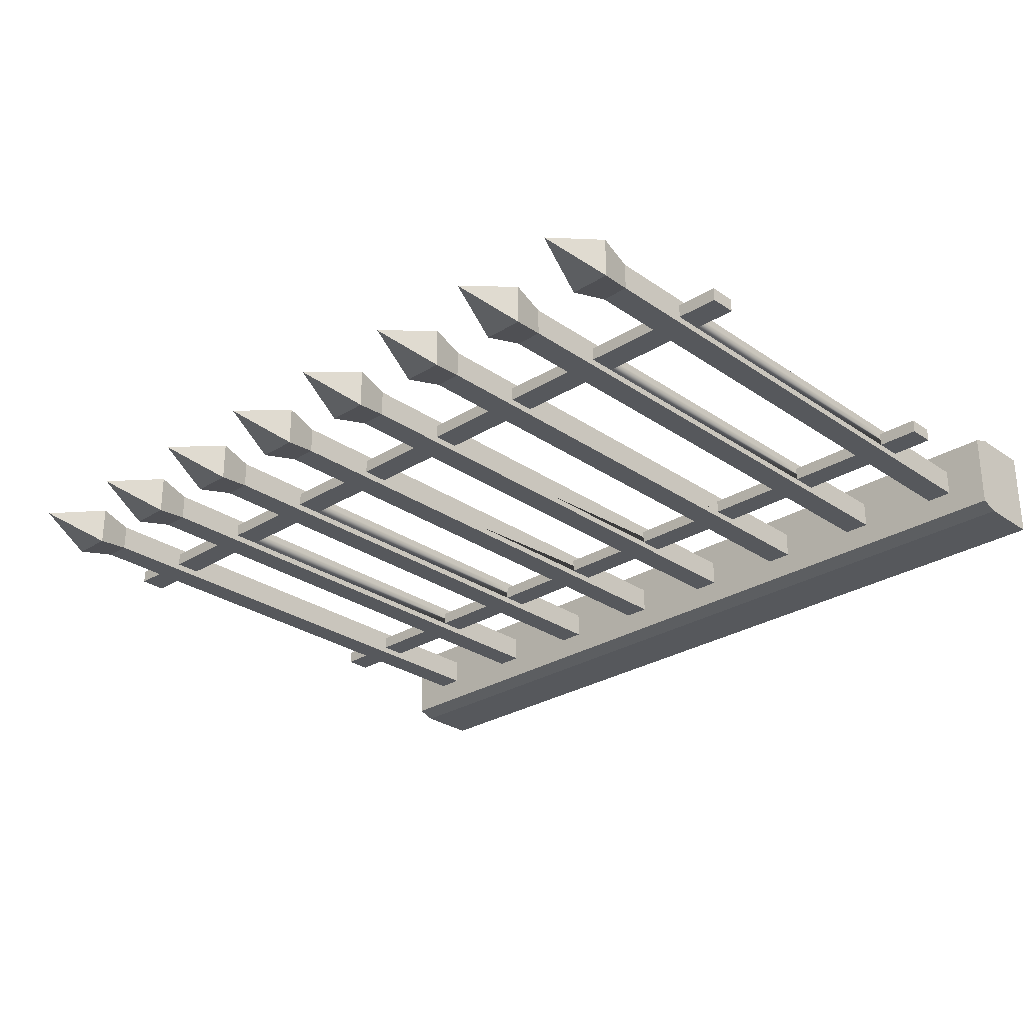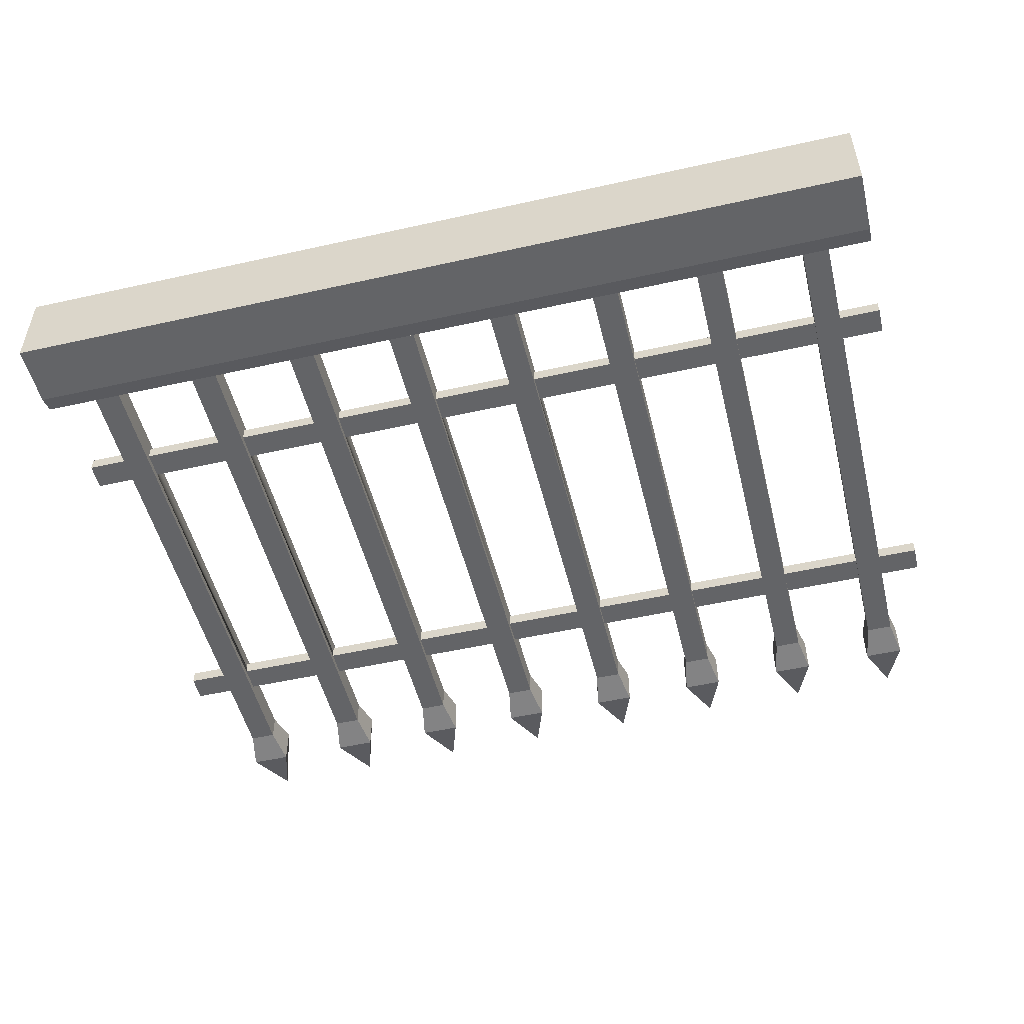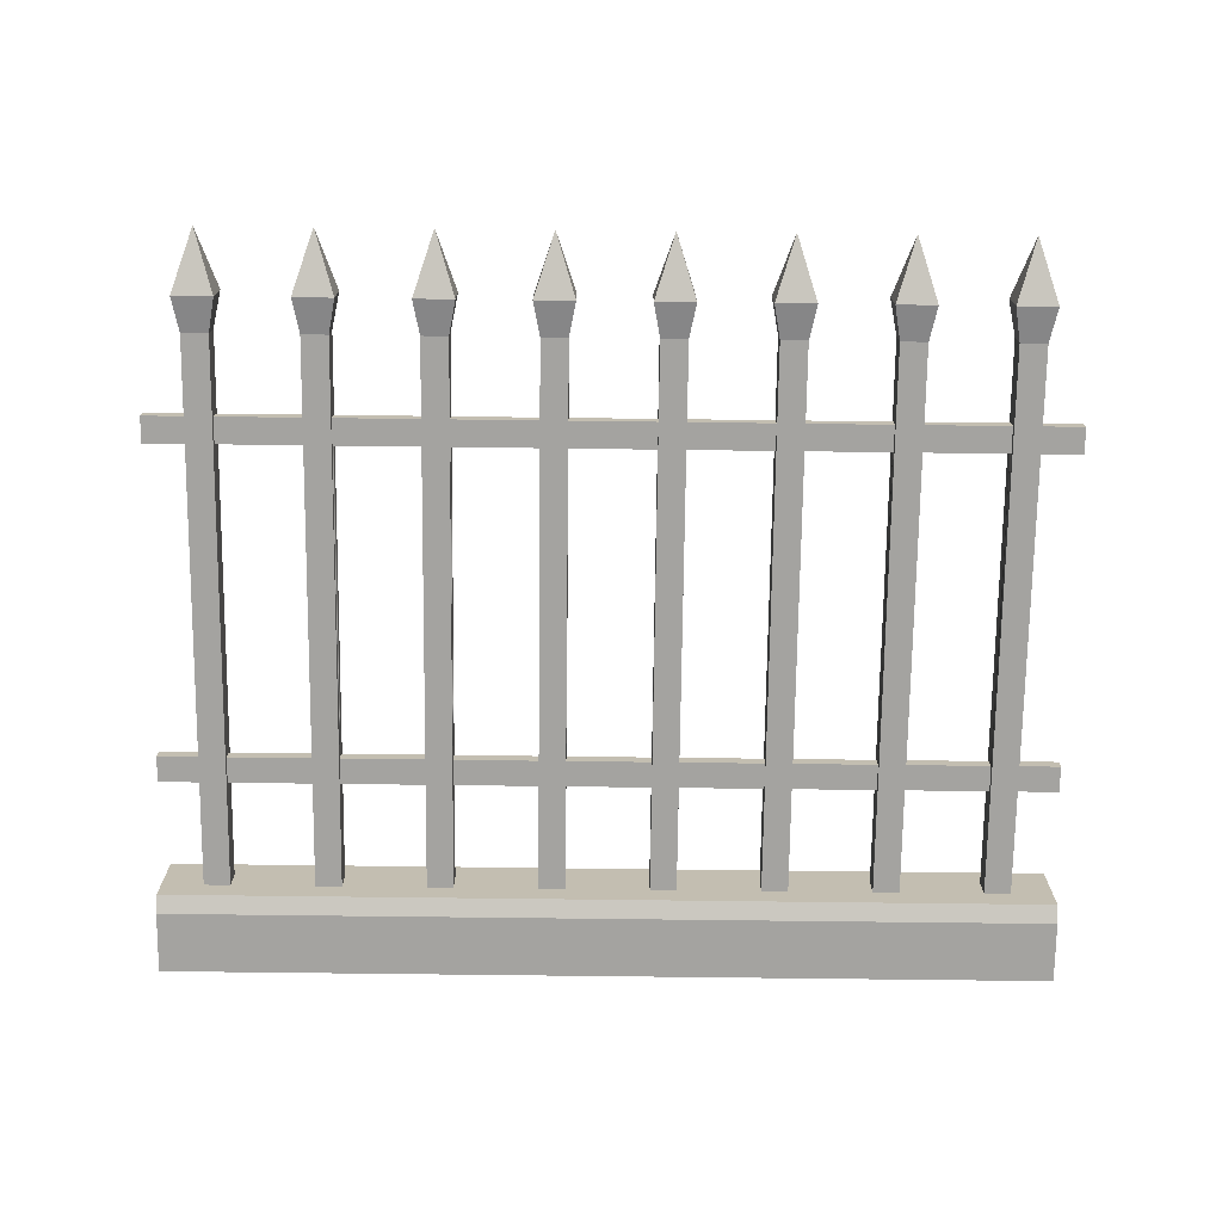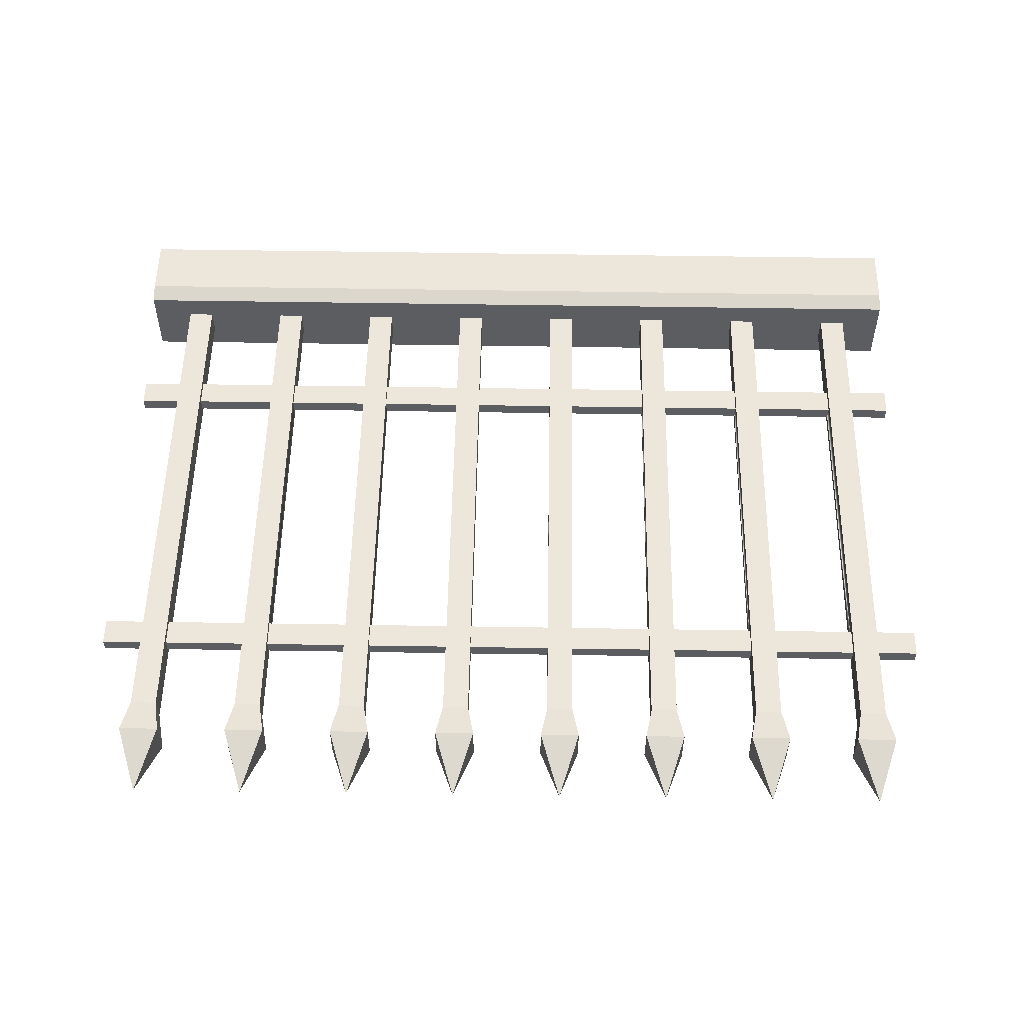
<metadata>
{"format":"obj","ext":"obj","renderer":"f3d","projection":"perspective","resolution":1024,"background":"white","views":[{"elev":-27.9,"azim":-136.4,"up":"+Z"},{"elev":-51.2,"azim":13.7,"up":"+Z"},{"elev":-72.9,"azim":179.3,"up":"+Z"},{"elev":53.8,"azim":-179.0,"up":"+Z"}]}
</metadata>
<code>
o ironFenceBorder
v 0.5 0.09 -0.493
v 0.5 0 -0.5
v 0.5 0.07 -0.5
v 0.5 0 -0.4
v 0.5 0.09 -0.407
v 0.5 0.07 -0.4
v -0.5 0.09 -0.493
v -0.5 0.07 -0.5
v -0.5 0 -0.4
v -0.5 0 -0.5
v 0.4525 0.09 -0.465
v 0.4225 0.09 -0.465
v 0.3275 0.09 -0.465
v 0.4225 0.09 -0.435
v 0.2975 0.09 -0.465
v 0.2025 0.09 -0.465
v 0.2975 0.09 -0.435
v 0.1725 0.09 -0.465
v 0.0775 0.09 -0.465
v 0.1725 0.09 -0.435
v 0.0475 0.09 -0.465
v -0.0475 0.09 -0.465
v 0.0475 0.09 -0.435
v -0.0775 0.09 -0.465
v -0.1725 0.09 -0.465
v -0.0775 0.09 -0.435
v -0.2025 0.09 -0.465
v -0.2975 0.09 -0.465
v -0.2025 0.09 -0.435
v -0.3275 0.09 -0.465
v -0.3275 0.09 -0.435
v -0.4225 0.09 -0.465
v -0.4525 0.09 -0.465
v -0.4525 0.09 -0.435
v -0.0475 0.09 -0.435
v -0.5 0.09 -0.407
v 0.0775 0.09 -0.435
v 0.2025 0.09 -0.435
v 0.3275 0.09 -0.435
v 0.4525 0.09 -0.435
v -0.4225 0.09 -0.435
v -0.2975 0.09 -0.435
v -0.1725 0.09 -0.435
v -0.5 0.07 -0.4
v -0.0475 0.21 -0.4425
v 0.0475 0.21 -0.4575
v 0.0475 0.21 -0.4425
v -0.0475 0.21 -0.4575
v 0.0475 0.6239 -0.4425
v -0.0475 0.5939 -0.4425
v 0.0475 0.5939 -0.4425
v -0.0475 0.6239 -0.4425
v -0.1725 0.24 -0.4575
v -0.0775 0.21 -0.4575
v -0.1725 0.21 -0.4575
v -0.0775 0.24 -0.4575
v -0.1725 0.21 -0.4425
v -0.0775 0.21 -0.4425
v -0.4225 0.21 -0.4425
v -0.3275 0.21 -0.4575
v -0.3275 0.21 -0.4425
v -0.4225 0.21 -0.4575
v -0.2975 0.21 -0.4425
v -0.2025 0.21 -0.4575
v -0.2025 0.21 -0.4425
v -0.2975 0.21 -0.4575
v -0.5 0.21 -0.4425
v -0.4525 0.21 -0.4575
v -0.4525 0.21 -0.4425
v -0.5 0.21 -0.4575
v -0.0775 0.6239 -0.4425
v -0.1725 0.5939 -0.4425
v -0.0775 0.5939 -0.4425
v -0.1725 0.6239 -0.4425
v -0.1725 0.6239 -0.4575
v -0.0775 0.5939 -0.4575
v -0.1725 0.5939 -0.4575
v -0.0775 0.6239 -0.4575
v -0.0775 0.24 -0.4425
v -0.1725 0.24 -0.4425
v 0.0775 0.21 -0.4425
v 0.1725 0.21 -0.4575
v 0.1725 0.21 -0.4425
v 0.0775 0.21 -0.4575
v 0.2975 0.6239 -0.4425
v 0.2025 0.5939 -0.4425
v 0.2975 0.5939 -0.4425
v 0.2025 0.6239 -0.4425
v -0.5 0.6239 -0.4575
v -0.4525 0.5939 -0.4575
v -0.5 0.5939 -0.4575
v -0.4525 0.6239 -0.4575
v 0.0775 0.5939 -0.4425
v 0.1725 0.5939 -0.4575
v 0.1725 0.5939 -0.4425
v 0.0775 0.5939 -0.4575
v 0.4525 0.6239 -0.4575
v 0.5 0.5939 -0.4575
v 0.4525 0.5939 -0.4575
v 0.5 0.6239 -0.4575
v -0.5 0.5939 -0.4425
v -0.4525 0.5939 -0.4425
v -0.4225 0.6239 -0.4575
v -0.3275 0.5939 -0.4575
v -0.4225 0.5939 -0.4575
v -0.3275 0.6239 -0.4575
v 0.0775 0.6239 -0.4575
v 0.1725 0.6239 -0.4575
v 0.3275 0.5939 -0.4425
v 0.4225 0.5939 -0.4575
v 0.4225 0.5939 -0.4425
v 0.3275 0.5939 -0.4575
v 0.4225 0.6239 -0.4425
v 0.3275 0.6239 -0.4425
v -0.0475 0.6239 -0.4575
v 0.0475 0.5939 -0.4575
v -0.0475 0.5939 -0.4575
v 0.0475 0.6239 -0.4575
v 0.5 0.6239 -0.4425
v 0.4525 0.5939 -0.4425
v 0.5 0.5939 -0.4425
v 0.4525 0.6239 -0.4425
v -0.2975 0.5939 -0.4425
v -0.2025 0.5939 -0.4575
v -0.2025 0.5939 -0.4425
v -0.2975 0.5939 -0.4575
v -0.2975 0.6239 -0.4575
v -0.2025 0.6239 -0.4575
v 0.3275 0.6239 -0.4575
v 0.4225 0.6239 -0.4575
v 0.0775 0.24 -0.4575
v 0.1725 0.24 -0.4575
v 0.1725 0.24 -0.4425
v 0.0775 0.24 -0.4425
v -0.2025 0.24 -0.4425
v -0.2975 0.24 -0.4425
v -0.0475 0.24 -0.4575
v 0.0475 0.24 -0.4575
v 0.2025 0.6239 -0.4575
v 0.2975 0.6239 -0.4575
v 0.0475 0.24 -0.4425
v -0.0475 0.24 -0.4425
v -0.4525 0.6239 -0.4425
v -0.5 0.6239 -0.4425
v 0.1725 0.6239 -0.4425
v 0.0775 0.6239 -0.4425
v 0.2975 0.5939 -0.4575
v 0.2025 0.5939 -0.4575
v -0.2025 0.6239 -0.4425
v -0.2975 0.6239 -0.4425
v -0.4225 0.24 -0.4575
v -0.3275 0.24 -0.4425
v -0.3275 0.24 -0.4575
v -0.4225 0.24 -0.4425
v -0.5 0.24 -0.4575
v -0.4525 0.24 -0.4425
v -0.4525 0.24 -0.4575
v -0.5 0.24 -0.4425
v -0.2975 0.24 -0.4575
v -0.2025 0.24 -0.4575
v 0.415 0.7539 -0.4275
v 0.4375 0.8239 -0.45
v 0.415 0.7539 -0.4725
v 0.4225 0.7139 -0.465
v 0.4525 0.7139 -0.465
v 0.4225 0.21 -0.4575
v 0.4225 0.21 -0.4425
v 0.4225 0.24 -0.4425
v 0.4225 0.7139 -0.435
v 0.4225 0.24 -0.4575
v 0.46 0.7539 -0.4275
v 0.46 0.7539 -0.4725
v 0.4525 0.7139 -0.435
v 0.4525 0.24 -0.4425
v 0.4525 0.21 -0.4425
v 0.4525 0.21 -0.4575
v 0.4525 0.24 -0.4575
v 0.3275 0.21 -0.4425
v 0.3275 0.21 -0.4575
v 0.2025 0.21 -0.4425
v 0.2975 0.21 -0.4575
v 0.2975 0.21 -0.4425
v 0.2025 0.21 -0.4575
v 0.3275 0.24 -0.4575
v 0.2025 0.24 -0.4575
v 0.2975 0.24 -0.4425
v 0.2975 0.24 -0.4575
v 0.2025 0.24 -0.4425
v 0.3275 0.24 -0.4425
v -0.3275 0.7139 -0.465
v -0.3275 0.5939 -0.4425
v -0.3275 0.6239 -0.4425
v -0.3275 0.7139 -0.435
v -0.2975 0.7139 -0.465
v -0.2975 0.7139 -0.435
v -0.4525 0.7139 -0.465
v -0.4525 0.7139 -0.435
v -0.4225 0.7139 -0.465
v -0.46 0.7539 -0.4275
v -0.46 0.7539 -0.4725
v -0.415 0.7539 -0.4275
v -0.4225 0.7139 -0.435
v -0.335 0.7539 -0.4275
v -0.335 0.7539 -0.4725
v -0.29 0.7539 -0.4275
v -0.29 0.7539 -0.4725
v -0.3125 0.8239 -0.45
v -0.4225 0.6239 -0.4425
v -0.4225 0.5939 -0.4425
v -0.4375 0.8239 -0.45
v -0.415 0.7539 -0.4725
v 0.2025 0.7139 -0.435
v 0.1725 0.7139 -0.435
v 0.2025 0.7139 -0.465
v 0.1725 0.7139 -0.465
v 0.165 0.7539 -0.4275
v 0.165 0.7539 -0.4725
v 0.21 0.7539 -0.4275
v 0.21 0.7539 -0.4725
v 0.1875 0.8239 -0.45
v 0.0475 0.7139 -0.465
v 0.04 0.7539 -0.4275
v 0.04 0.7539 -0.4725
v 0.0475 0.7139 -0.435
v 0.0625 0.8239 -0.45
v 0.085 0.7539 -0.4275
v 0.085 0.7539 -0.4725
v 0.0775 0.7139 -0.435
v 0.0775 0.7139 -0.465
v -0.0475 0.7139 -0.465
v -0.0475 0.7139 -0.435
v -0.0775 0.7139 -0.465
v -0.0775 0.7139 -0.435
v -0.04 0.7539 -0.4275
v -0.085 0.7539 -0.4275
v -0.085 0.7539 -0.4725
v -0.04 0.7539 -0.4725
v -0.0625 0.8239 -0.45
v -0.1725 0.7139 -0.465
v -0.1725 0.7139 -0.435
v -0.2025 0.7139 -0.435
v -0.2025 0.7139 -0.465
v -0.21 0.7539 -0.4275
v -0.21 0.7539 -0.4725
v -0.165 0.7539 -0.4275
v -0.165 0.7539 -0.4725
v -0.1875 0.8239 -0.45
v 0.5 0.21 -0.4575
v 0.5 0.24 -0.4575
v 0.3275 0.7139 -0.465
v 0.3275 0.7139 -0.435
v 0.2975 0.7139 -0.435
v 0.5 0.24 -0.4425
v 0.5 0.21 -0.4425
v 0.2975 0.7139 -0.465
v 0.29 0.7539 -0.4275
v 0.29 0.7539 -0.4725
v 0.335 0.7539 -0.4275
v 0.335 0.7539 -0.4725
v 0.3125 0.8239 -0.45
f 1 2 3
f 2 1 4
f 4 1 5
f 4 5 6
f 7 3 8
f 3 7 1
f 9 2 4
f 2 9 10
f 1 11 5
f 11 1 7
f 11 7 12
f 12 7 13
f 12 13 14
f 13 7 15
f 15 7 16
f 15 16 17
f 16 7 18
f 18 7 19
f 18 19 20
f 19 7 21
f 21 7 22
f 21 22 23
f 22 7 24
f 24 7 25
f 24 25 26
f 25 7 27
f 27 7 28
f 27 28 29
f 28 7 30
f 30 7 31
f 31 7 32
f 32 7 33
f 33 7 34
f 35 23 22
f 36 23 35
f 36 35 26
f 36 34 7
f 36 37 23
f 36 20 37
f 36 38 20
f 36 17 38
f 36 39 17
f 36 14 39
f 36 40 14
f 5 40 36
f 40 5 11
f 39 14 13
f 38 17 16
f 37 20 19
f 36 41 34
f 36 31 41
f 36 42 31
f 36 29 42
f 36 43 29
f 36 26 43
f 43 26 25
f 42 29 28
f 41 31 32
f 9 8 10
f 8 9 7
f 7 9 36
f 36 9 44
f 5 44 6
f 44 5 36
f 8 2 10
f 2 8 3
f 6 9 4
f 9 6 44
f 45 46 47
f 46 45 48
f 49 50 51
f 50 49 52
f 53 54 55
f 54 53 56
f 57 54 58
f 54 57 55
f 59 60 61
f 60 59 62
f 63 64 65
f 64 63 66
f 67 68 69
f 68 67 70
f 71 72 73
f 72 71 74
f 75 76 77
f 76 75 78
f 72 76 73
f 76 72 77
f 75 71 78
f 71 75 74
f 79 57 58
f 57 79 80
f 53 79 56
f 79 53 80
f 81 82 83
f 82 81 84
f 85 86 87
f 86 85 88
f 89 90 91
f 90 89 92
f 93 94 95
f 94 93 96
f 97 98 99
f 98 97 100
f 101 90 102
f 90 101 91
f 103 104 105
f 104 103 106
f 107 94 96
f 94 107 108
f 109 110 111
f 110 109 112
f 113 109 111
f 109 113 114
f 115 116 117
f 116 115 118
f 119 120 121
f 120 119 122
f 123 124 125
f 124 123 126
f 120 98 121
f 98 120 99
f 115 49 118
f 49 115 52
f 127 124 126
f 124 127 128
f 129 110 112
f 110 129 130
f 131 82 84
f 82 131 132
f 133 81 83
f 81 133 134
f 135 63 65
f 63 135 136
f 137 46 48
f 46 137 138
f 97 119 100
f 119 97 122
f 139 85 140
f 85 139 88
f 141 45 47
f 45 141 142
f 129 113 130
f 113 129 114
f 89 143 92
f 143 89 144
f 107 145 108
f 145 107 146
f 86 147 87
f 147 86 148
f 149 123 125
f 123 149 150
f 137 141 138
f 141 137 142
f 127 149 128
f 149 127 150
f 50 116 51
f 116 50 117
f 143 101 102
f 101 143 144
f 145 93 95
f 93 145 146
f 131 133 132
f 133 131 134
f 151 152 153
f 152 151 154
f 155 156 157
f 156 155 158
f 152 59 61
f 59 152 154
f 159 64 66
f 64 159 160
f 156 67 69
f 67 156 158
f 159 135 160
f 135 159 136
f 155 68 70
f 68 155 157
f 161 162 163
f 164 11 12
f 11 164 165
f 12 166 164
f 166 12 14
f 166 14 167
f 167 14 168
f 168 14 111
f 111 14 113
f 130 164 166
f 164 130 169
f 169 130 113
f 169 113 14
f 130 166 170
f 130 170 110
f 168 110 170
f 110 168 111
f 162 161 171
f 171 172 162
f 173 14 40
f 14 173 169
f 163 165 164
f 165 163 172
f 165 97 11
f 97 165 173
f 97 173 122
f 122 173 120
f 120 173 174
f 174 173 175
f 176 11 97
f 11 176 40
f 40 176 175
f 40 175 173
f 176 97 99
f 176 99 177
f 120 177 99
f 177 120 174
f 164 161 163
f 161 164 169
f 171 169 173
f 169 171 161
f 171 165 172
f 165 171 173
f 162 172 163
f 178 166 167
f 166 178 179
f 180 181 182
f 181 180 183
f 184 166 179
f 166 184 170
f 151 60 62
f 60 151 153
f 185 186 187
f 186 185 188
f 186 180 182
f 180 186 188
f 184 168 170
f 168 184 189
f 168 178 167
f 178 168 189
f 185 181 183
f 181 185 187
f 30 60 190
f 60 30 31
f 60 31 61
f 61 31 152
f 152 31 191
f 191 31 192
f 106 190 60
f 190 106 193
f 193 106 192
f 193 192 31
f 106 60 153
f 106 153 104
f 152 104 153
f 104 152 191
f 190 28 30
f 28 190 194
f 194 127 28
f 127 194 195
f 127 195 150
f 150 195 123
f 123 195 136
f 136 195 63
f 66 28 127
f 28 66 42
f 42 66 63
f 42 63 195
f 66 127 126
f 66 126 159
f 123 159 126
f 159 123 136
f 195 31 42
f 31 195 193
f 33 68 196
f 68 33 34
f 68 34 69
f 69 34 156
f 156 34 102
f 102 34 143
f 92 196 68
f 196 92 197
f 197 92 143
f 197 143 34
f 92 68 157
f 92 157 90
f 156 90 157
f 90 156 102
f 196 32 33
f 32 196 198
f 196 199 200
f 199 196 197
f 201 197 202
f 197 201 199
f 190 203 204
f 203 190 193
f 205 194 206
f 194 205 195
f 204 194 190
f 194 204 206
f 203 207 204
f 198 103 32
f 103 198 202
f 103 202 208
f 208 202 209
f 209 202 154
f 154 202 59
f 62 32 103
f 32 62 41
f 41 62 59
f 41 59 202
f 62 103 105
f 62 105 151
f 209 151 105
f 151 209 154
f 205 206 207
f 207 206 204
f 205 193 195
f 193 205 203
f 207 203 205
f 202 34 41
f 34 202 197
f 199 210 200
f 200 198 196
f 198 200 211
f 201 211 210
f 210 211 200
f 201 198 211
f 198 201 202
f 210 199 201
f 212 20 38
f 20 212 213
f 214 139 16
f 139 214 212
f 139 212 88
f 88 212 86
f 86 212 188
f 188 212 180
f 183 16 139
f 16 183 38
f 38 183 180
f 38 180 212
f 183 139 148
f 183 148 185
f 86 185 148
f 185 86 188
f 18 82 215
f 82 18 20
f 82 20 83
f 83 20 133
f 133 20 95
f 95 20 145
f 108 215 82
f 215 108 213
f 213 108 145
f 213 145 20
f 108 82 132
f 108 132 94
f 133 94 132
f 94 133 95
f 215 16 18
f 16 215 214
f 215 216 217
f 216 215 213
f 218 219 220
f 216 220 217
f 218 214 219
f 214 218 212
f 218 213 212
f 213 218 216
f 220 219 217
f 217 214 215
f 214 217 219
f 220 216 218
f 221 222 223
f 222 221 224
f 222 225 223
f 226 227 225
f 225 222 226
f 226 224 228
f 224 226 222
f 225 227 223
f 221 19 21
f 19 221 229
f 229 107 19
f 107 229 228
f 107 228 146
f 146 228 93
f 93 228 134
f 134 228 81
f 84 19 107
f 19 84 37
f 37 84 81
f 37 81 228
f 84 107 96
f 84 96 131
f 93 131 96
f 131 93 134
f 21 46 221
f 46 21 23
f 46 23 47
f 47 23 141
f 141 23 51
f 51 23 49
f 118 221 46
f 221 118 224
f 224 118 49
f 224 49 23
f 118 46 138
f 118 138 116
f 141 116 138
f 116 141 51
f 226 229 227
f 229 226 228
f 223 229 221
f 229 223 227
f 228 23 37
f 23 228 224
f 103 192 106
f 192 103 208
f 119 98 100
f 98 119 121
f 209 104 191
f 104 209 105
f 192 209 191
f 209 192 208
f 101 89 91
f 89 101 144
f 139 147 148
f 147 139 140
f 230 115 22
f 115 230 231
f 115 231 52
f 52 231 50
f 50 231 142
f 142 231 45
f 48 22 115
f 22 48 35
f 35 48 45
f 35 45 231
f 48 115 117
f 48 117 137
f 50 137 117
f 137 50 142
f 24 54 232
f 54 24 26
f 54 26 58
f 58 26 79
f 79 26 73
f 73 26 71
f 78 232 54
f 232 78 233
f 233 78 71
f 233 71 26
f 78 54 56
f 78 56 76
f 79 76 56
f 76 79 73
f 232 22 24
f 22 232 230
f 234 233 231
f 233 234 235
f 231 26 35
f 26 231 233
f 232 235 236
f 235 232 233
f 236 230 232
f 230 236 237
f 235 238 236
f 238 237 236
f 238 235 234
f 234 230 237
f 230 234 231
f 234 237 238
f 239 75 25
f 75 239 240
f 75 240 74
f 74 240 72
f 72 240 80
f 80 240 57
f 55 25 75
f 25 55 43
f 43 55 57
f 43 57 240
f 55 75 77
f 55 77 53
f 72 53 77
f 53 72 80
f 240 29 43
f 29 240 241
f 242 243 244
f 243 242 241
f 27 64 242
f 64 27 29
f 64 29 65
f 65 29 135
f 135 29 125
f 125 29 149
f 128 242 64
f 242 128 241
f 241 128 149
f 241 149 29
f 128 64 160
f 128 160 124
f 135 124 160
f 124 135 125
f 245 241 240
f 241 245 243
f 245 239 246
f 239 245 240
f 244 239 242
f 239 244 246
f 245 246 247
f 247 246 244
f 247 243 245
f 243 247 244
f 242 25 27
f 25 242 239
f 177 248 176
f 248 177 249
f 250 129 13
f 129 250 251
f 129 251 114
f 114 251 109
f 109 251 189
f 189 251 178
f 179 13 129
f 13 179 39
f 39 179 178
f 39 178 251
f 179 129 112
f 179 112 184
f 109 184 112
f 184 109 189
f 251 17 39
f 17 251 252
f 253 175 254
f 175 253 174
f 15 181 255
f 181 15 17
f 181 17 182
f 182 17 186
f 186 17 87
f 87 17 85
f 140 255 181
f 255 140 252
f 252 140 85
f 252 85 17
f 140 181 187
f 140 187 147
f 186 147 187
f 147 186 87
f 253 248 249
f 248 253 254
f 255 256 257
f 256 255 252
f 175 248 254
f 248 175 176
f 258 252 251
f 252 258 256
f 177 253 249
f 253 177 174
f 255 13 15
f 13 255 250
f 258 250 259
f 250 258 251
f 257 250 255
f 250 257 259
f 258 259 260
f 260 259 257
f 67 155 70
f 155 67 158
f 260 256 258
f 256 260 257

</code>
